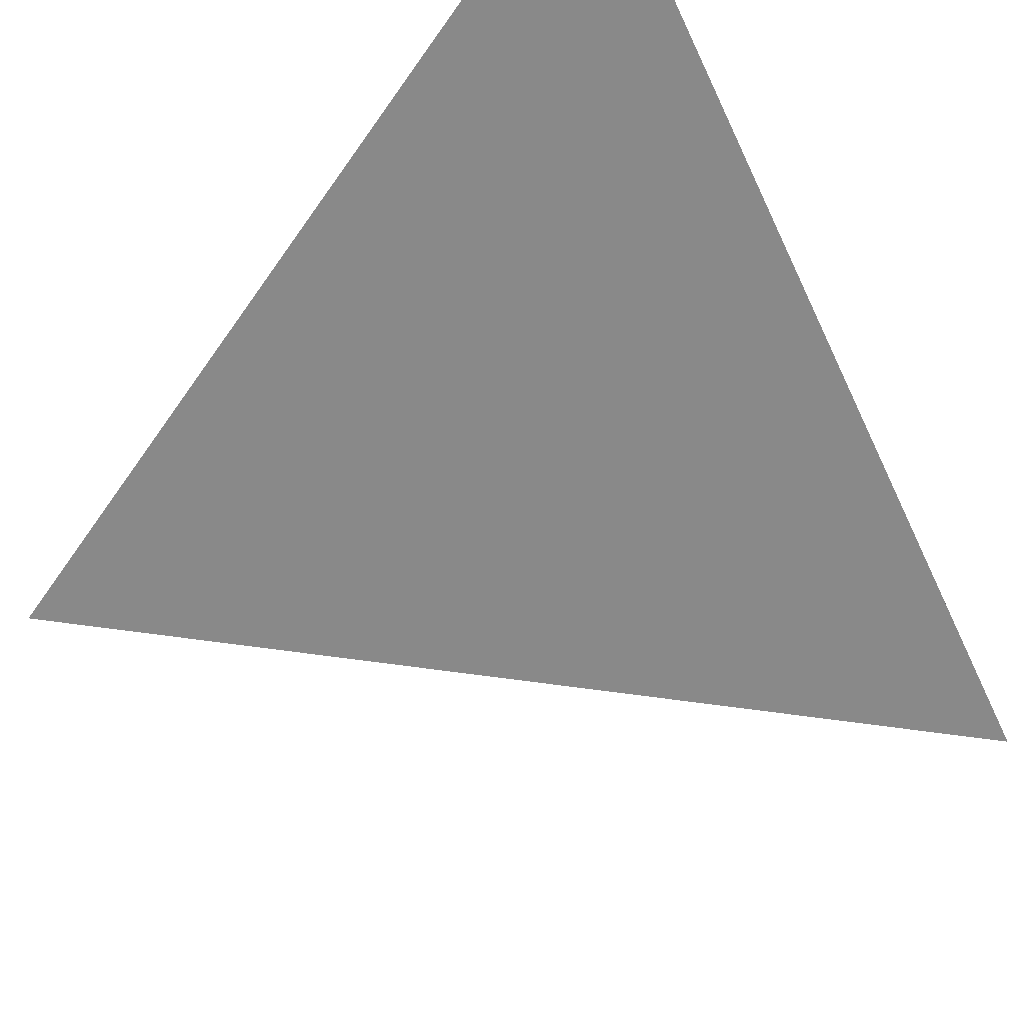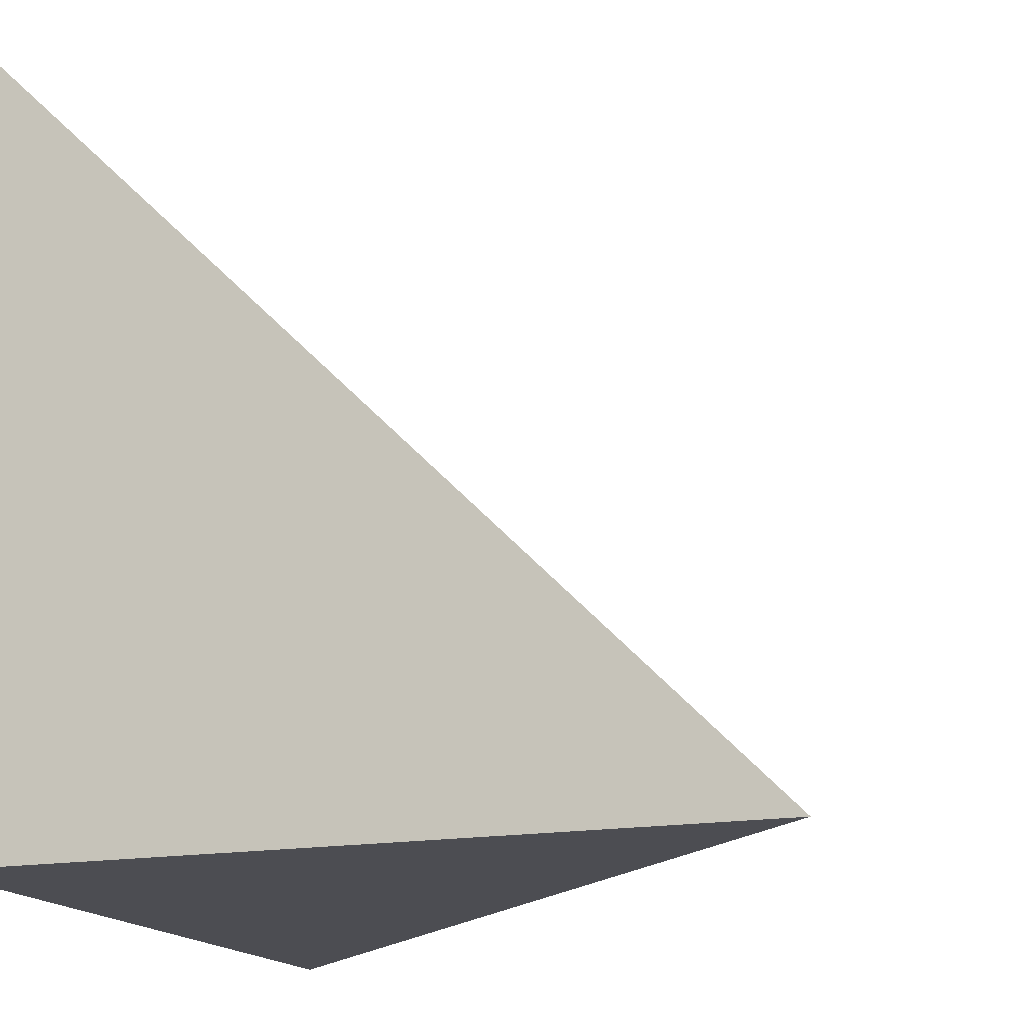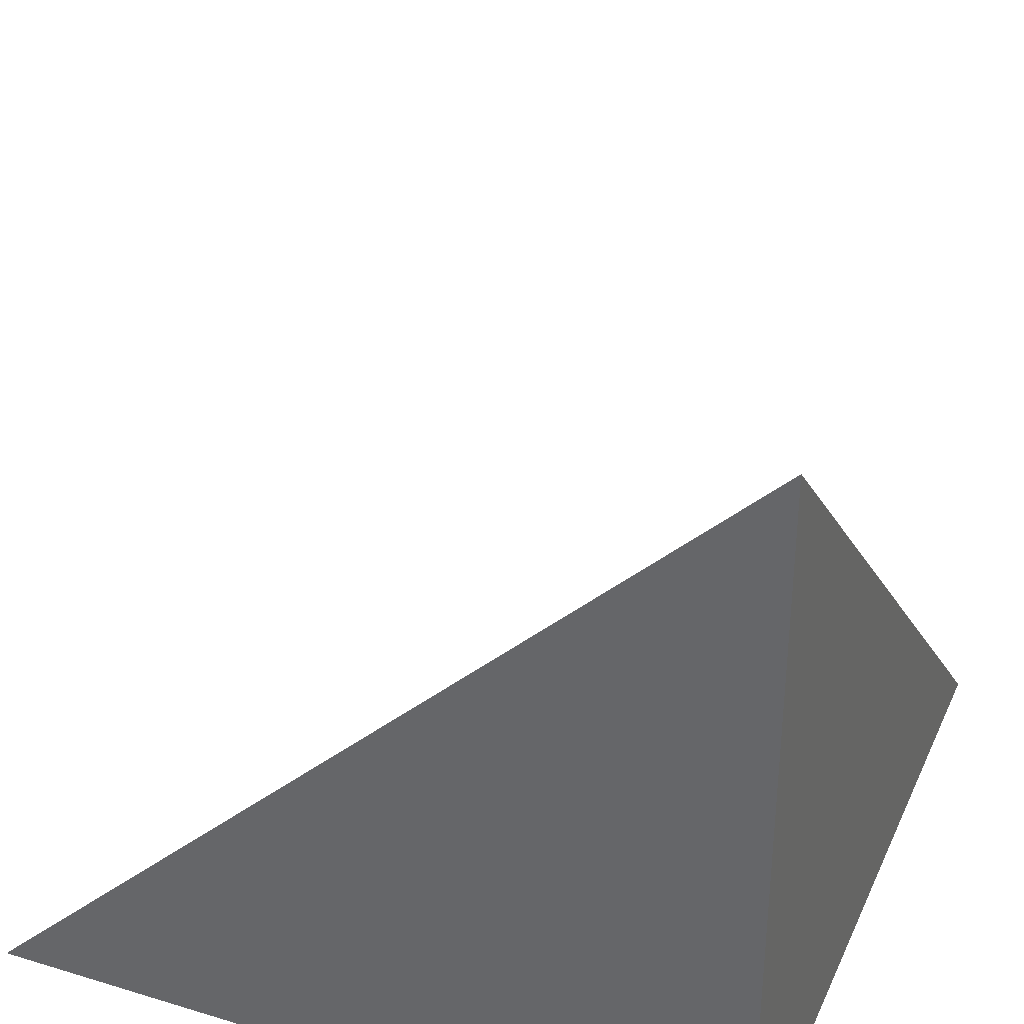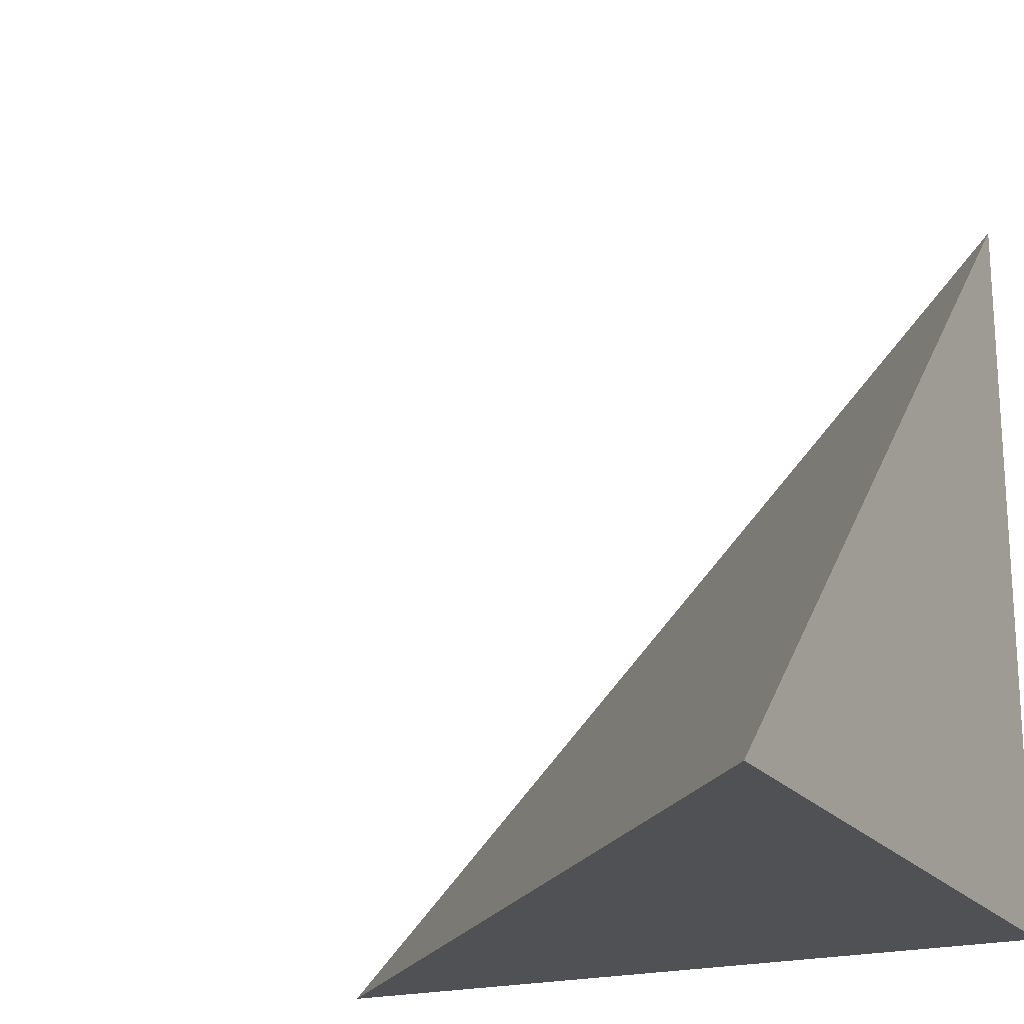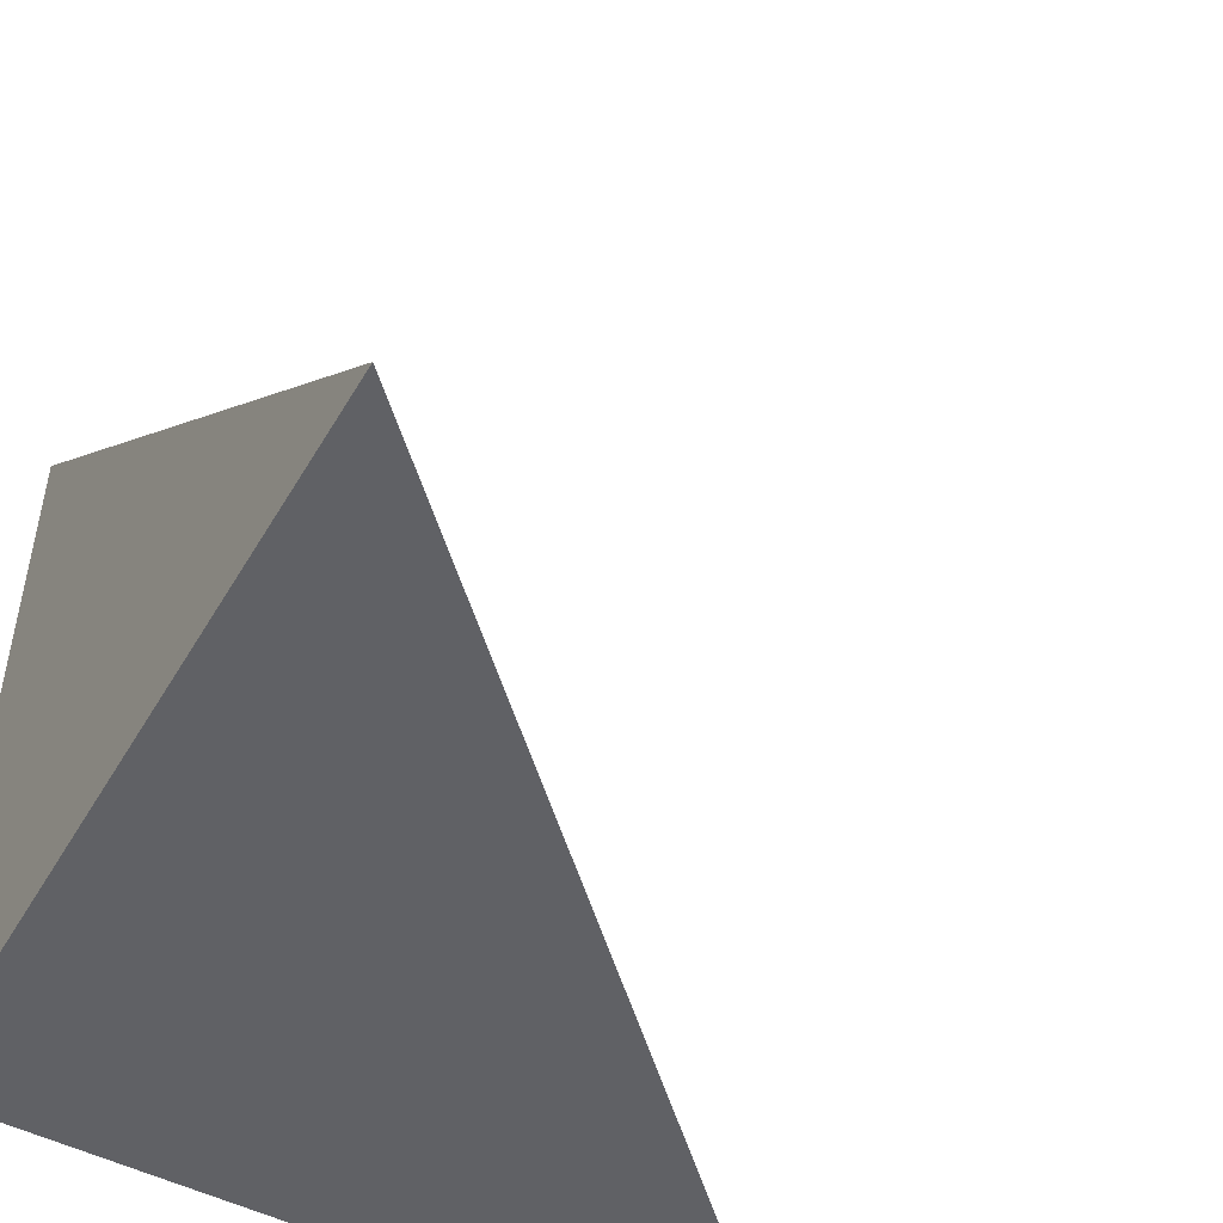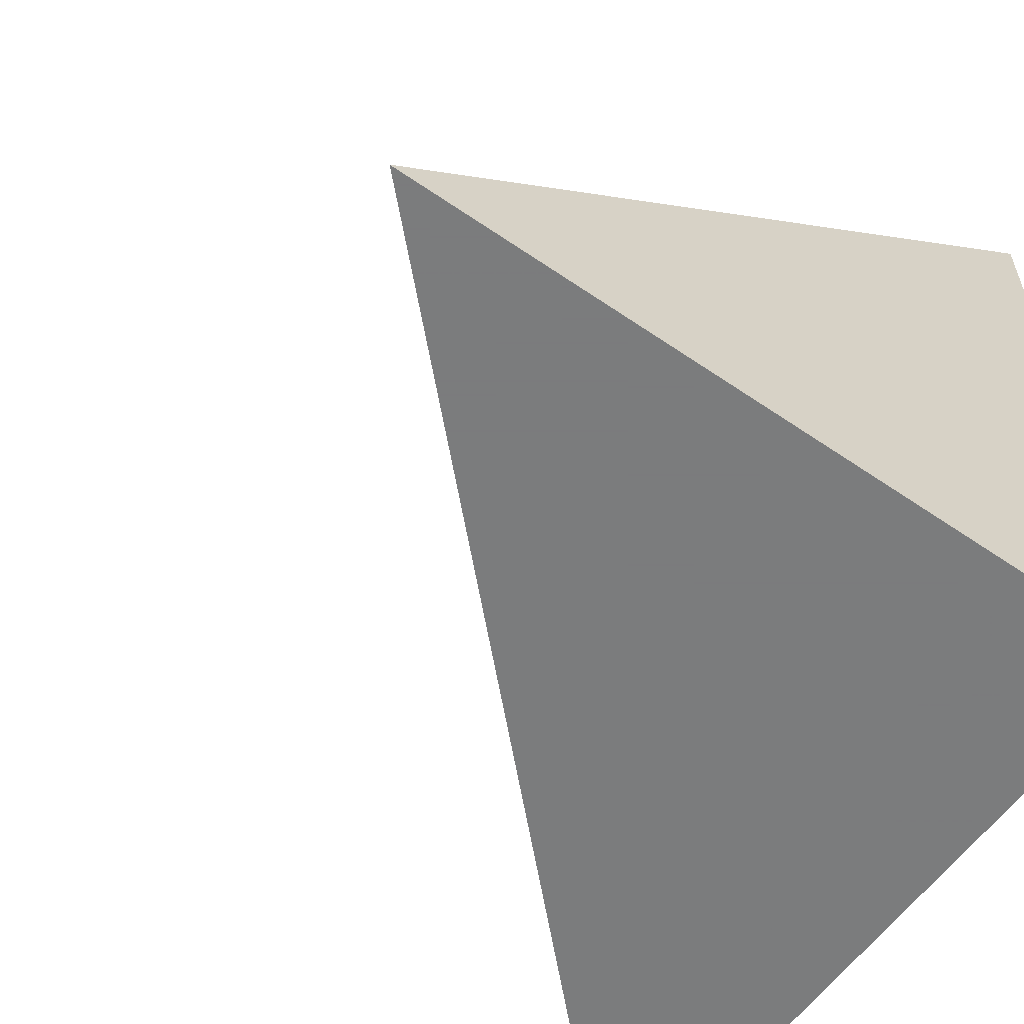
<metadata>
{"format":"obj","ext":"obj","renderer":"f3d","projection":"perspective","resolution":1024,"background":"white","views":[{"elev":61.4,"azim":52.9,"up":"+Y"},{"elev":-16.4,"azim":-69.4,"up":"+Y"},{"elev":35.0,"azim":-158.0,"up":"+Y"},{"elev":-20.1,"azim":116.6,"up":"+Y"},{"elev":-49.9,"azim":60.6,"up":"+Z"},{"elev":-58.6,"azim":-125.4,"up":"+Z"}]}
</metadata>
<code>
v  1  -375.8  1
v  2  -375.8  1
v  1  -374.8  1
v  1  -375.8  2
f 1 3 2
f 1 4 3
f 1 2 4
f 2 3 4

</code>
